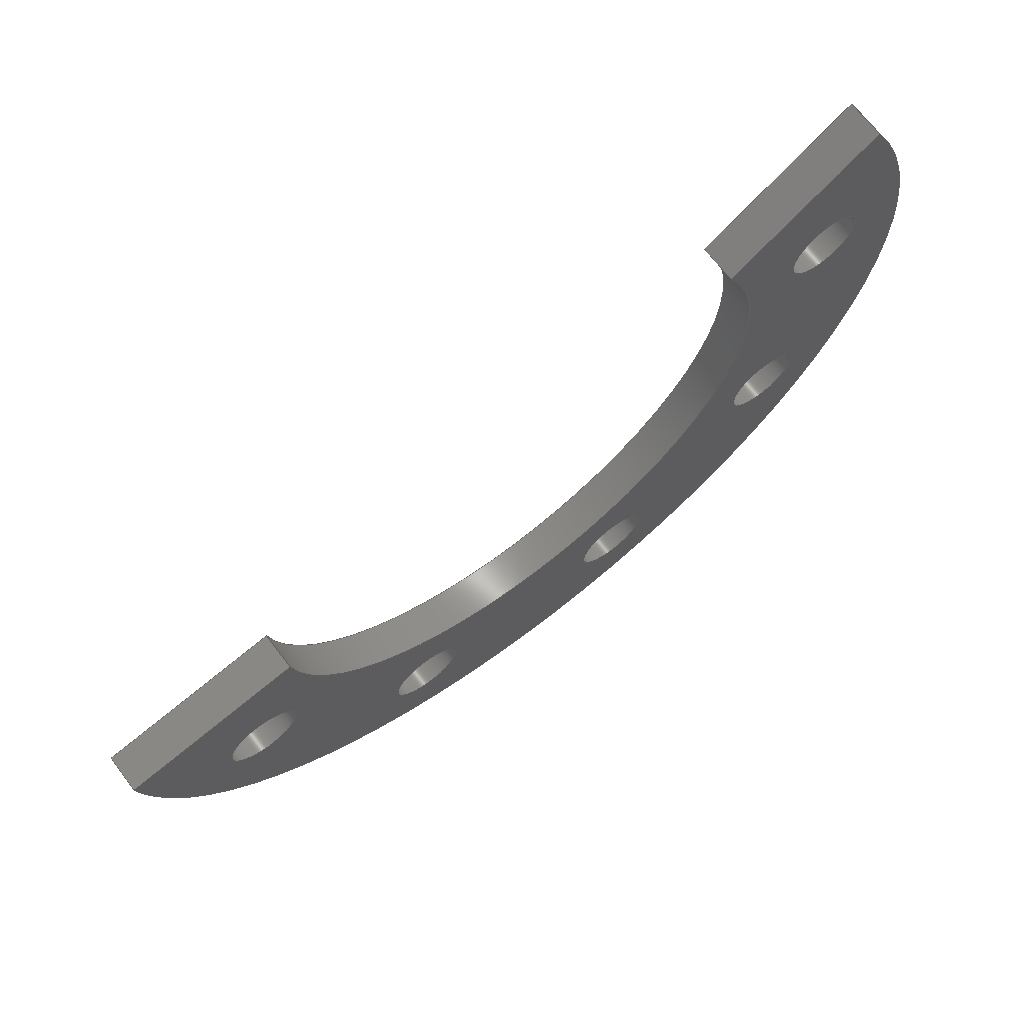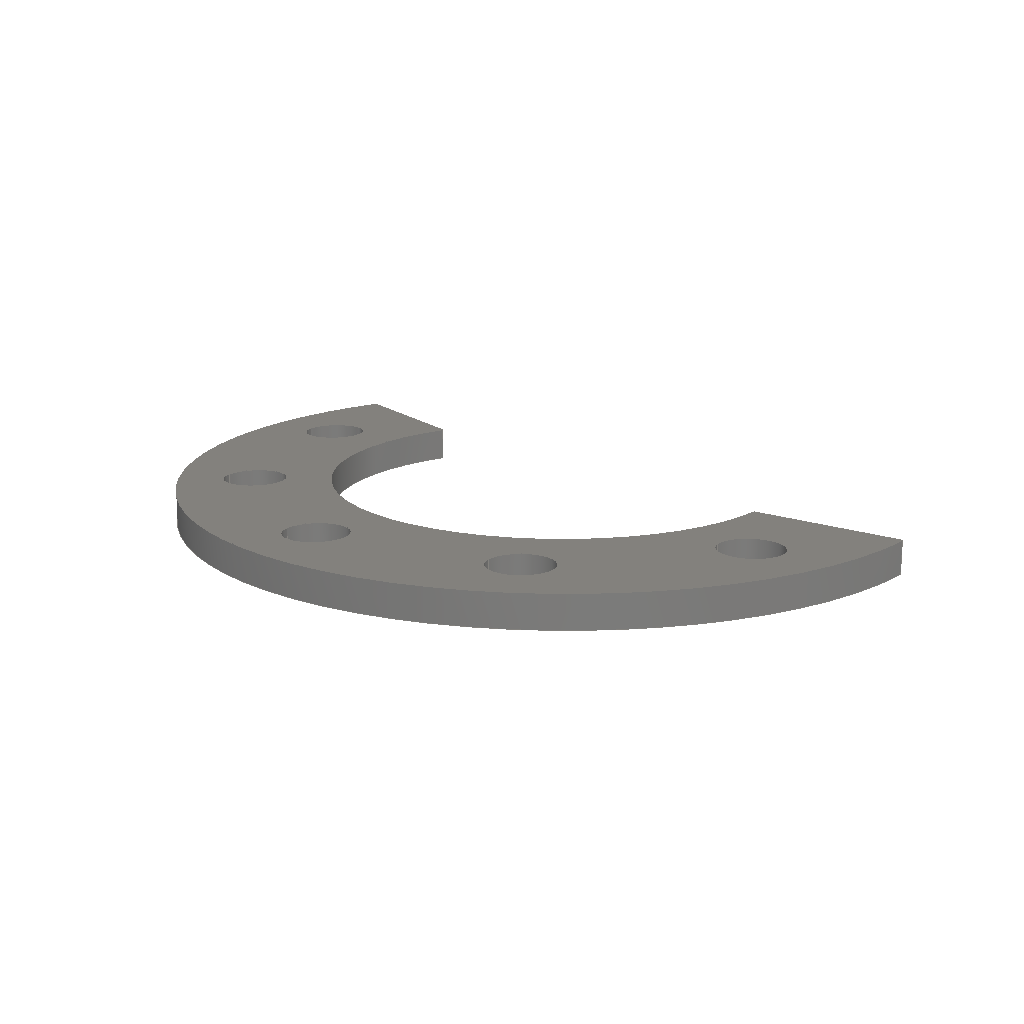
<metadata>
{"format":"iges","ext":"iges","renderer":"f3d","projection":"perspective","resolution":1024,"background":"white","views":[{"elev":68.5,"azim":142.7,"up":"+Y"},{"elev":16.0,"azim":27.3,"up":"+Z"}]}
</metadata>
<code>

,,29HSpacer 0.75in - 5 Holes - 4mm,29HSpacer 0.75in - 5 Holes - 4mm,7Hun
known,7Hunknown,32,38,7,99,15,,1,2,2HMM,1,0.08,15H2.023e+07,0.01,
1e+04,7Hunknown,7Hunknown,11,0,;
     186       1                                                00000000
     186            -151       1       0                               0
     514       2                                                00010000
     514                       1       1                               0
     510       3                                                00010000
     510            -151       1       1                               0
     510       4                                                00010000
     510            -151       1       1                               0
     510       5                                                00010000
     510            -151       1       1                               0
     510       6                                                00010000
     510            -151       1       1                               0
     510       7                                                00010000
     510            -151       1       1                               0
     510       8                                                00010000
     510            -151       1       1                               0
     510       9                                                00010000
     510            -151       1       1                               0
     510      10                                                00010000
     510            -151       1       1                               0
     510      11                                                00010000
     510            -151       1       1                               0
     510      12                                                00010000
     510            -151       1       1                               0
     510      13                                                00010000
     510            -151       1       1                               0
     508      14                                                00010000
     508                       1       1                               0
     508      15                                                00010000
     508                       1       1                               0
     508      16                                                00010000
     508                       1       1                               0
     508      17                                                00010000
     508                       1       1                               0
     508      18                                                00010000
     508                       1       1                               0
     508      19                                                00010000
     508                       1       1                               0
     508      20                                                00010000
     508                       1       1                               0
     508      21                                                00010000
     508                       1       1                               0
     508      22                                                00010000
     508                       1       1                               0
     508      23                                                00010000
     508                       1       1                               0
     508      24                                                00010000
     508                       1       1                               0
     508      25                                                00010000
     508                       1       1                               0
     508      26                                                00010000
     508                       1       1                               0
     508      27                                                00010000
     508                       1       1                               0
     508      28                                                00010000
     508                       1       1                               0
     508      29                                                00010000
     508                       1       1                               0
     508      30                                                00010000
     508                       1       1                               0
     508      31                                                00010000
     508                       1       1                               0
     508      32                                                00010000
     508                       1       1                               0
     508      33                                                00010000
     508                       1       1                               0
     508      34                                                00010000
     508                       1       1                               0
     126      35                                                00010000
     126       0              11       0                               0
     126      46                                                00010000
     126       0               3       0                               0
     126      49                                                00010000
     126       0              11       0                               0
     126      60                                                00010000
     126       0              11       0                               0
     126      71                                                00010000
     126       0               3       0                               0
     126      74                                                00010000
     126       0              11       0                               0
     126      85                                                00010000
     126       0              12       0                               0
     126      97                                                00010000
     126       0               3       0                               0
     126     100                                                00010000
     126       0              12       0                               0
     126     112                                                00010000
     126       0              12       0                               0
     126     124                                                00010000
     126       0               3       0                               0
     126     127                                                00010000
     126       0              12       0                               0
     126     139                                                00010000
     126       0              12       0                               0
     126     151                                                00010000
     126       0               3       0                               0
     126     154                                                00010000
     126       0              12       0                               0
     126     166                                                00010000
     126       0               3       0                               0
     126     169                                                00010000
     126       0               3       0                               0
     126     172                                                00010000
     126       0               3       0                               0
     126     175                                                00010000
     126       0               3       0                               0
     126     178                                                00010000
     126       0              10       0                               0
     126     188                                                00010000
     126       0              10       0                               0
     126     198                                                00010000
     126       0               2       0                               0
     126     200                                                00010000
     126       0               2       0                               0
     126     202                                                00010000
     126       0               2       0                               0
     126     204                                                00010000
     126       0               2       0                               0
     126     206                                                00010000
     126       0              10       0                               0
     126     216                                                00010000
     126       0              10       0                               0
     128     226                                                00010000
     128       0    -151      17       0                               0
     128     243                                                00010000
     128       0    -151      17       0                               0
     128     260                                                00010000
     128       0    -151      20       0                               0
     128     280                                                00010000
     128       0    -151      20       0                               0
     128     300                                                00010000
     128       0    -151      20       0                               0
     128     320                                                00010000
     128       0    -151       5       0                               0
     128     325                                                00010000
     128       0    -151      17       0                               0
     128     342                                                00010000
     128       0    -151       4       0                               0
     128     346                                                00010000
     128       0    -151      17       0                               0
     128     363                                                00010000
     128       0    -151       6       0                               0
     128     369                                                00010000
     128       0    -151       6       0                               0
     502     375                                                00010000
     502                      11       1                               0
     504     386                                                00010001
     504                       8       1                               0
     406     394                                                00000000
     406                       1      15                               0
     314     395                                                00000200
     314                       2       0                               0
186,3,1,0,0,1,149;                                                     1
514,11,5,1,7,1,9,1,11,1,13,1,15,1,17,1,19,1,21,1,23,1,25,1;            3
510,123,1,1,27;                                                        5
510,125,1,1,29;                                                        7
510,127,1,1,31;                                                        9
510,129,1,1,33;                                                       11
510,131,1,1,35;                                                       13
510,133,1,1,37;                                                       15
510,135,1,1,39;                                                       17
510,137,1,1,41;                                                       19
510,139,1,1,43;                                                       21
510,141,6,1,45,47,49,51,53,55;                                        23
510,143,6,1,57,59,61,63,65,67;                                        25
508,4,0,147,1,0,0,0,147,2,1,0,0,147,3,0,0,0,147,2,0,0;                27
508,4,0,147,4,0,0,0,147,5,1,0,0,147,6,0,0,0,147,5,0,0;                29
508,4,0,147,7,0,0,0,147,8,1,0,0,147,9,0,0,0,147,8,0,0;                31
508,4,0,147,10,0,0,0,147,11,1,0,0,147,12,0,0,0,147,11,0,0;            33
508,4,0,147,13,0,0,0,147,14,1,0,0,147,15,0,0,0,147,14,0,0;            35
508,4,0,147,16,0,0,0,147,17,1,0,0,147,18,0,0,0,147,19,0,0;            37
508,4,0,147,20,1,0,0,147,19,1,0,0,147,21,0,0,0,147,22,0,0;            39
508,4,0,147,23,1,0,0,147,22,1,0,0,147,24,0,0,0,147,25,0,0;            41
508,4,0,147,26,0,0,0,147,25,1,0,0,147,27,0,0,0,147,17,0,0;            43
508,4,0,147,27,1,0,0,147,24,1,0,0,147,21,1,0,0,147,18,1,0;            45
508,1,0,147,13,1,0;                                                   47
508,1,0,147,10,1,0;                                                   49
508,1,0,147,7,1,0;                                                    51
508,1,0,147,4,1,0;                                                    53
508,1,0,147,1,1,0;                                                    55
508,4,0,147,26,1,0,0,147,16,1,0,0,147,20,0,0,0,147,23,0,0;            57
508,1,0,147,15,1,0;                                                   59
508,1,0,147,12,1,0;                                                   61
508,1,0,147,9,1,0;                                                    63
508,1,0,147,6,1,0;                                                    65
508,1,0,147,3,1,0;                                                    67
126,8,2,0,1,0,0,-3.142,-3.142,                  69
-3.142,-1.571,-1.571,0,0,            69
1.571,1.571,3.142,                     69
3.142,3.142,1,0.7071,1,            69
0.7071,1,0.7071,1,0.7071,1,       69
-36.96,-19.05,4,-36.96,-15.08,4,           69
-33,-15.08,4,-29.03,-15.08,4,        69
-29.03,-19.05,4,-29.03,-23.02,4,           69
-33,-23.02,4,-36.96,-23.02,4,        69
-36.96,-19.05,4,-3.142,3.142,       69
0,0,0;                                                             69
126,1,1,0,0,1,0,-1.008,-1.008,0,0,1,1,      71
-36.96,-19.05,4,-36.96,-19.05,0,              71
-1.008,0,0,0,0;                                        71
126,8,2,0,1,0,0,-3.142,-3.142,                  73
-3.142,-1.571,-1.571,0,0,            73
1.571,1.571,3.142,                     73
3.142,3.142,1,0.7071,1,            73
0.7071,1,0.7071,1,0.7071,1,       73
-36.96,-19.05,0,-36.96,-23.02,0,           73
-33,-23.02,0,-29.03,-23.02,0,        73
-29.03,-19.05,0,-29.03,-15.08,0,           73
-33,-15.08,0,-36.96,-15.08,0,        73
-36.96,-19.05,0,-3.142,3.142,       73
0,0,0;                                                             73
126,8,2,0,1,0,0,-3.142,-3.142,                  75
-3.142,-1.571,-1.571,0,0,            75
1.571,1.571,3.142,                     75
3.142,3.142,1,0.7071,1,            75
0.7071,1,0.7071,1,0.7071,1,       75
29.03,-19.05,4,29.03,-15.08,4,             75
33,-15.08,4,36.96,-15.08,4,          75
36.96,-19.05,4,36.96,-23.02,4,             75
33,-23.02,4,29.03,-23.02,4,          75
29.03,-19.05,4,-3.142,3.142,        75
0,0,0;                                                             75
126,1,1,0,0,1,0,-1.008,-1.008,0,0,1,1,      77
29.03,-19.05,4,29.03,-19.05,0,                77
-1.008,0,0,0,0;                                        77
126,8,2,0,1,0,0,-3.142,-3.142,                  79
-3.142,-1.571,-1.571,0,0,            79
1.571,1.571,3.142,                     79
3.142,3.142,1,0.7071,1,            79
0.7071,1,0.7071,1,0.7071,1,       79
29.03,-19.05,0,29.03,-23.02,0,             79
33,-23.02,0,36.96,-23.02,0,          79
36.96,-19.05,0,36.96,-15.08,0,             79
33,-15.08,0,29.03,-15.08,0,          79
29.03,-19.05,0,-3.142,3.142,        79
0,0,0;                                                             79
126,8,2,0,1,0,0,-3.142,-3.142,                  81
-3.142,-1.571,-1.571,0,0,            81
1.571,1.571,3.142,                     81
3.142,3.142,1,0.7071,1,            81
0.7071,1,0.7071,1,0.7071,1,       81
9.062,-35.8,4,9.062,               81
-31.83,4,13.03,-31.83,4,            81
17,-31.83,4,17,                 81
-35.8,4,17,-39.77,4,            81
13.03,-39.77,4,9.062,                81
-39.77,4,9.062,-35.8,4,           81
-3.142,3.142,0,0,0;                          81
126,1,1,0,0,1,0,-1.008,-1.008,0,0,1,1,      83
9.062,-35.8,4,9.062,               83
-35.8,0,-1.008,0,0,0,0;                   83
126,8,2,0,1,0,0,-3.142,-3.142,                  85
-3.142,-1.571,-1.571,0,0,            85
1.571,1.571,3.142,                     85
3.142,3.142,1,0.7071,1,            85
0.7071,1,0.7071,1,0.7071,1,       85
9.062,-35.8,0,9.062,               85
-39.77,0,13.03,-39.77,0,            85
17,-39.77,0,17,                 85
-35.8,0,17,-31.83,0,            85
13.03,-31.83,0,9.062,                85
-31.83,0,9.062,-35.8,0,           85
-3.142,3.142,0,0,0;                          85
126,8,2,0,1,0,0,-3.142,-3.142,                  87
-3.142,-1.571,-1.571,0,0,            87
1.571,1.571,3.142,                     87
3.142,3.142,1,0.7071,1,            87
0.7071,1,0.7071,1,0.7071,1,       87
-17,-35.8,4,-17,               87
-31.83,4,-13.03,-31.83,4,           87
-9.062,-31.83,4,-9.062,             87
-35.8,4,-9.062,-39.77,4,          87
-13.03,-39.77,4,-17,               87
-39.77,4,-17,-35.8,4,           87
-3.142,3.142,0,0,0;                          87
126,1,1,0,0,1,0,-1.008,-1.008,0,0,1,1,      89
-17,-35.8,4,-17,               89
-35.8,0,-1.008,0,0,0,0;                   89
126,8,2,0,1,0,0,-3.142,-3.142,                  91
-3.142,-1.571,-1.571,0,0,            91
1.571,1.571,3.142,                     91
3.142,3.142,1,0.7071,1,            91
0.7071,1,0.7071,1,0.7071,1,       91
-17,-35.8,0,-17,               91
-39.77,0,-13.03,-39.77,0,           91
-9.062,-39.77,0,-9.062,             91
-35.8,0,-9.062,-31.83,0,          91
-13.03,-31.83,0,-17,               91
-31.83,0,-17,-35.8,0,           91
-3.142,3.142,0,0,0;                          91
126,8,2,0,1,0,0,-3.142,-3.142,                  93
-3.142,-1.571,-1.571,0,0,            93
1.571,1.571,3.142,                     93
3.142,3.142,1,0.7071,1,            93
0.7071,1,0.7071,1,0.7071,1,       93
-41.49,6.616,4,-41.49,              93
10.58,4,-37.52,10.58,4,            93
-33.55,10.58,4,-33.55,              93
6.616,4,-33.55,2.647,4,            93
-37.52,2.647,4,-41.49,              93
2.647,4,-41.49,6.616,4,            93
-3.142,3.142,0,0,0;                          93
126,1,1,0,0,1,0,-1.008,-1.008,0,0,1,1,      95
-41.49,6.616,4,-41.49,              95
6.616,0,-1.008,0,0,0,0;                    95
126,8,2,0,1,0,0,-3.142,-3.142,                  97
-3.142,-1.571,-1.571,0,0,            97
1.571,1.571,3.142,                     97
3.142,3.142,1,0.7071,1,            97
0.7071,1,0.7071,1,0.7071,1,       97
-41.49,6.616,0,-41.49,              97
2.647,0,-37.52,2.647,0,            97
-33.55,2.647,0,-33.55,              97
6.616,0,-33.55,10.58,0,            97
-37.52,10.58,0,-41.49,              97
10.58,0,-41.49,6.616,0,            97
-3.142,3.142,0,0,0;                          97
126,1,1,0,0,1,0,0,0,1.905,1.905,1,1,28.14,             99
-4.962,0,46.9,-8.27,0,0,        99
1.905,0,0,0;                                                       99
126,1,1,0,0,1,0,0,0,0.4,0.4,1,1,28.14,                101
-4.962,0,28.14,-4.962,4,0,       101
0.4,0,0,0;                                                        101
126,1,1,0,0,1,0,-1.905,-1.905,0,0,1,1,46.9,          103
-8.27,4,28.14,-4.962,4,          103
-1.905,0,0,0,0;                                                  103
126,1,1,0,0,1,0,0,0,0.4,0.4,1,1,46.9,                105
-8.27,0,46.9,-8.27,4,0,       105
0.4,0,0,0;                                                        105
126,6,2,0,0,0,0,2.618,2.618,                   107
2.618,3.782,3.782,                  107
4.945,4.945,6.109,                  107
6.109,6.109,1,0.8355,1,           107
0.8355,1,0.8355,1,-41.24,         107
23.81,0,-56.91,-3.314,0,                   107
-38.2,-28.44,0,-19.5,             107
-53.56,0,10.98,-46.34,0,          107
41.46,-39.12,0,46.9,              107
-8.27,0,2.618,6.109,0,0,0;      107
126,6,2,0,0,0,0,2.618,2.618,                   109
2.618,3.782,3.782,                  109
4.945,4.945,6.109,                  109
6.109,6.109,1,0.8355,1,           109
0.8355,1,0.8355,1,-41.24,         109
23.81,4,-56.91,-3.314,4,                   109
-38.2,-28.44,4,-19.5,             109
-53.56,4,10.98,-46.34,4,          109
41.46,-39.12,4,46.9,              109
-8.27,4,2.618,6.109,0,0,0;      109
126,1,1,0,0,1,0,0,0,0.4,0.4,1,1,-41.24,23.81,       111
0,-41.24,23.81,4,0,0.4,0,0,0;                     111
126,1,1,0,0,1,0,0,0,1.905,1.905,1,1,-24.75,           113
14.29,0,-41.24,23.81,0,0,1.905,0,0,0;           113
126,1,1,0,0,1,0,0,0,1.905,1.905,1,1,-24.75,           115
14.29,4,-41.24,23.81,4,0,1.905,0,0,0;           115
126,1,1,0,0,1,0,0,0,0.4,0.4,1,1,-24.75,14.29,       117
0,-24.75,14.29,4,0,0.4,0,0,0;                     117
126,6,2,0,0,0,0,2.618,2.618,                   119
2.618,3.782,3.782,                  119
4.945,4.945,6.109,                  119
6.109,6.109,1,0.8355,1,           119
0.8355,1,0.8355,1,-24.75,         119
14.29,0,-34.14,-1.989,0,                   119
-22.92,-17.06,0,-11.7,            119
-32.14,0,6.59,-27.8,0,          119
24.88,-23.47,0,28.14,              119
-4.962,0,2.618,6.109,0,0,0;     119
126,6,2,0,0,0,0,-6.109,-6.109,                 121
-6.109,-4.945,-4.945,               121
-3.782,-3.782,-2.618,               121
-2.618,-2.618,1,0.8355,1,         121
0.8355,1,0.8355,1,28.14,          121
-4.962,4,24.88,-23.47,4,          121
6.59,-27.8,4,-11.7,             121
-32.14,4,-22.92,-17.06,4,         121
-34.14,-1.989,4,-24.75,            121
14.29,4,-6.109,-2.618,0,0,0;             121
128,1,8,1,2,0,1,0,0,1,0,0,1.008,1.008,       123
-3.142,-3.142,-3.142,               123
-1.571,-1.571,0,0,1.571,             123
1.571,3.142,3.142,                   123
3.142,1,1,0.7071,0.7071,1,       123
1,0.7071,0.7071,1,1,0.7071,      123
0.7071,1,1,0.7071,0.7071,1,      123
1,-36.96,-19.05,0,-36.96,-19.05,4,          123
-36.96,-23.02,0,-36.96,-23.02,4,       123
-33,-23.02,0,-33,-23.02,4,       123
-29.03,-23.02,0,-29.03,-23.02,4,       123
-29.03,-19.05,0,-29.03,-19.05,4,             123
-29.03,-15.08,0,-29.03,-15.08,4,       123
-33,-15.08,0,-33,-15.08,4,       123
-36.96,-15.08,0,-36.96,-15.08,4,       123
-36.96,-19.05,0,-36.96,-19.05,4,0,          123
1.008,-3.142,3.142;                 123
128,1,8,1,2,0,1,0,0,1,0,0,1.008,1.008,       125
-3.142,-3.142,-3.142,               125
-1.571,-1.571,0,0,1.571,             125
1.571,3.142,3.142,                   125
3.142,1,1,0.7071,0.7071,1,       125
1,0.7071,0.7071,1,1,0.7071,      125
0.7071,1,1,0.7071,0.7071,1,      125
1,29.03,-19.05,0,29.03,-19.05,4,            125
29.03,-23.02,0,29.03,-23.02,4,         125
33,-23.02,0,33,-23.02,4,         125
36.96,-23.02,0,36.96,-23.02,4,         125
36.96,-19.05,0,36.96,-19.05,4,               125
36.96,-15.08,0,36.96,-15.08,4,         125
33,-15.08,0,33,-15.08,4,         125
29.03,-15.08,0,29.03,-15.08,4,         125
29.03,-19.05,0,29.03,-19.05,4,0,            125
1.008,-3.142,3.142;                 125
128,1,8,1,2,0,1,0,0,1,0,0,1.008,1.008,       127
-3.142,-3.142,-3.142,               127
-1.571,-1.571,0,0,1.571,             127
1.571,3.142,3.142,                   127
3.142,1,1,0.7071,0.7071,1,       127
1,0.7071,0.7071,1,1,0.7071,      127
0.7071,1,1,0.7071,0.7071,1,      127
1,9.062,-35.8,0,9.062,           127
-35.8,4,9.062,-39.77,0,          127
9.062,-39.77,4,13.03,               127
-39.77,0,13.03,-39.77,4,           127
17,-39.77,0,17,                127
-39.77,4,17,-35.8,0,           127
17,-35.8,4,17,                127
-31.83,0,17,-31.83,4,           127
13.03,-31.83,0,13.03,                127
-31.83,4,9.062,-31.83,0,          127
9.062,-31.83,4,9.062,              127
-35.8,0,9.062,-35.8,4,0,       127
1.008,-3.142,3.142;                 127
128,1,8,1,2,0,1,0,0,1,0,0,1.008,1.008,       129
-3.142,-3.142,-3.142,               129
-1.571,-1.571,0,0,1.571,             129
1.571,3.142,3.142,                   129
3.142,1,1,0.7071,0.7071,1,       129
1,0.7071,0.7071,1,1,0.7071,      129
0.7071,1,1,0.7071,0.7071,1,      129
1,-17,-35.8,0,-17,           129
-35.8,4,-17,-39.77,0,          129
-17,-39.77,4,-13.03,              129
-39.77,0,-13.03,-39.77,4,          129
-9.062,-39.77,0,-9.062,            129
-39.77,4,-9.062,-35.8,0,         129
-9.062,-35.8,4,-9.062,            129
-31.83,0,-9.062,-31.83,4,         129
-13.03,-31.83,0,-13.03,              129
-31.83,4,-17,-31.83,0,          129
-17,-31.83,4,-17,              129
-35.8,0,-17,-35.8,4,0,       129
1.008,-3.142,3.142;                 129
128,1,8,1,2,0,1,0,0,1,0,0,1.008,1.008,       131
-3.142,-3.142,-3.142,               131
-1.571,-1.571,0,0,1.571,             131
1.571,3.142,3.142,                   131
3.142,1,1,0.7071,0.7071,1,       131
1,0.7071,0.7071,1,1,0.7071,      131
0.7071,1,1,0.7071,0.7071,1,      131
1,-41.49,6.616,0,-41.49,          131
6.616,4,-41.49,2.647,0,           131
-41.49,2.647,4,-37.52,             131
2.647,0,-37.52,2.647,4,           131
-33.55,2.647,0,-33.55,             131
2.647,4,-33.55,6.616,0,           131
-33.55,6.616,4,-33.55,             131
10.58,0,-33.55,10.58,4,           131
-37.52,10.58,0,-37.52,             131
10.58,4,-41.49,10.58,0,           131
-41.49,10.58,4,-41.49,             131
6.616,0,-41.49,6.616,4,0,        131
1.008,-3.142,3.142;                 131
128,1,1,1,1,0,0,1,0,0,-0.001,-0.001,1.906,1.906,-0.001,-0.001,       133
0.401,0.401,1,1,1,1,46.91,-8.272,          133
-0.01,28.13,-4.96,-0.01,46.91,     133
-8.272,4.01,28.13,-4.96,4.01,      133
-0.001,1.906,-0.001,0.401;                                           133
128,1,6,1,2,0,0,0,0,0,0,0,0.08399,0.08399,     135
2.618,2.618,2.618,                  135
3.782,3.782,4.945,                  135
4.945,6.109,6.109,                  135
6.109,1,1,0.8355,0.8355,1,       135
1,0.8355,0.8355,1,1,0.8355,      135
0.8355,1,1,-41.24,23.81,4,                135
-41.24,23.81,0,-56.91,-3.314,     135
4,-56.91,-3.314,0,-38.2,           135
-28.44,4,-38.2,-28.44,0,          135
-19.5,-53.56,4,-19.5,            135
-53.56,0,10.98,-46.34,4,          135
10.98,-46.34,0,41.46,              135
-39.12,4,41.46,-39.12,0,          135
46.9,-8.27,4,46.9,              135
-8.27,0,0,0.08399,2.618,          135
6.109;                                                    135
128,1,1,1,1,0,0,1,0,0,-0.001,-0.001,1.906,1.906,-0.001,-0.001,       137
0.401,0.401,1,1,1,1,-24.74,14.28,-0.01,             137
-41.25,23.82,-0.01,-24.74,14.28,4.01,      137
-41.25,23.82,4.01,-0.001,1.906,-0.001,0.401;            137
128,1,6,1,2,0,0,0,0,0,0,0,0.14,0.14,     139
2.618,2.618,2.618,                  139
3.782,3.782,4.945,                  139
4.945,6.109,6.109,                  139
6.109,1,1,0.8355,0.8355,1,       139
1,0.8355,0.8355,1,1,0.8355,      139
0.8355,1,1,-24.75,14.29,0,                139
-24.75,14.29,4,-34.14,                      139
-1.989,0,-34.14,-1.989,4,         139
-22.92,-17.06,0,-22.92,            139
-17.06,4,-11.7,-32.14,0,         139
-11.7,-32.14,4,6.59,              139
-27.8,0,6.59,-27.8,4,           139
24.88,-23.47,0,24.88,              139
-23.47,4,28.14,-4.962,0,          139
28.14,-4.962,4,0,0.14,          139
2.618,6.109;                                   139
128,1,1,1,1,0,0,1,0,0,-5.692,-5.692,           141
4.691,4.691,-5.357,                 141
-5.357,2.382,2.382,1,1,1,1,-56.92,     141
-53.57,4,46.91,-53.57,4,          141
-56.92,23.82,4,46.91,23.82,4,            141
-5.692,4.691,-5.357,2.382;        141
128,1,1,1,1,0,0,1,0,0,-5.692,-5.692,           143
4.691,4.691,-5.357,                 143
-5.357,2.382,2.382,1,1,1,1,46.91,      143
-53.57,0,-56.92,-53.57,0,         143
46.91,23.82,0,-56.92,23.82,0,            143
-5.692,4.691,-5.357,2.382;        143
502,18,-36.96,-19.05,4,-36.96,-19.05,0,      145
29.03,-19.05,4,29.03,-19.05,0,               145
9.062,-35.8,4,9.062,              145
-35.8,0,-17,-35.8,4,          145
-17,-35.8,0,-41.49,             145
6.616,4,-41.49,6.616,0,           145
28.14,-4.962,0,46.9,              145
-8.27,0,28.14,-4.962,4,          145
46.9,-8.27,4,-41.24,23.81,     145
0,-41.24,23.81,4,-24.75,14.29,0,        145
-24.75,14.29,4;                                        145
504,27,69,145,1,145,1,71,145,1,145,2,73,145,2,145,2,75,145,3,        147
145,3,77,145,3,145,4,79,145,4,145,4,81,145,5,145,5,83,145,5,145,     147
6,85,145,6,145,6,87,145,7,145,7,89,145,7,145,8,91,145,8,145,8,       147
93,145,9,145,9,95,145,9,145,10,97,145,10,145,10,99,145,11,145,       147
12,101,145,11,145,13,103,145,14,145,13,105,145,12,145,14,107,        147
145,15,145,12,109,145,16,145,14,111,145,15,145,16,113,145,17,        147
145,15,115,145,18,145,16,117,145,17,145,18,119,145,17,145,11,        147
121,145,13,145,18;                                                   147
406,1,29HSpacer 0.75in - 5 Holes - 4mm;                              149
314,62.75,62.75,62.75,13HSteel      151
- Satin;                                                             151
S      1G      3D    152P    396
</code>
